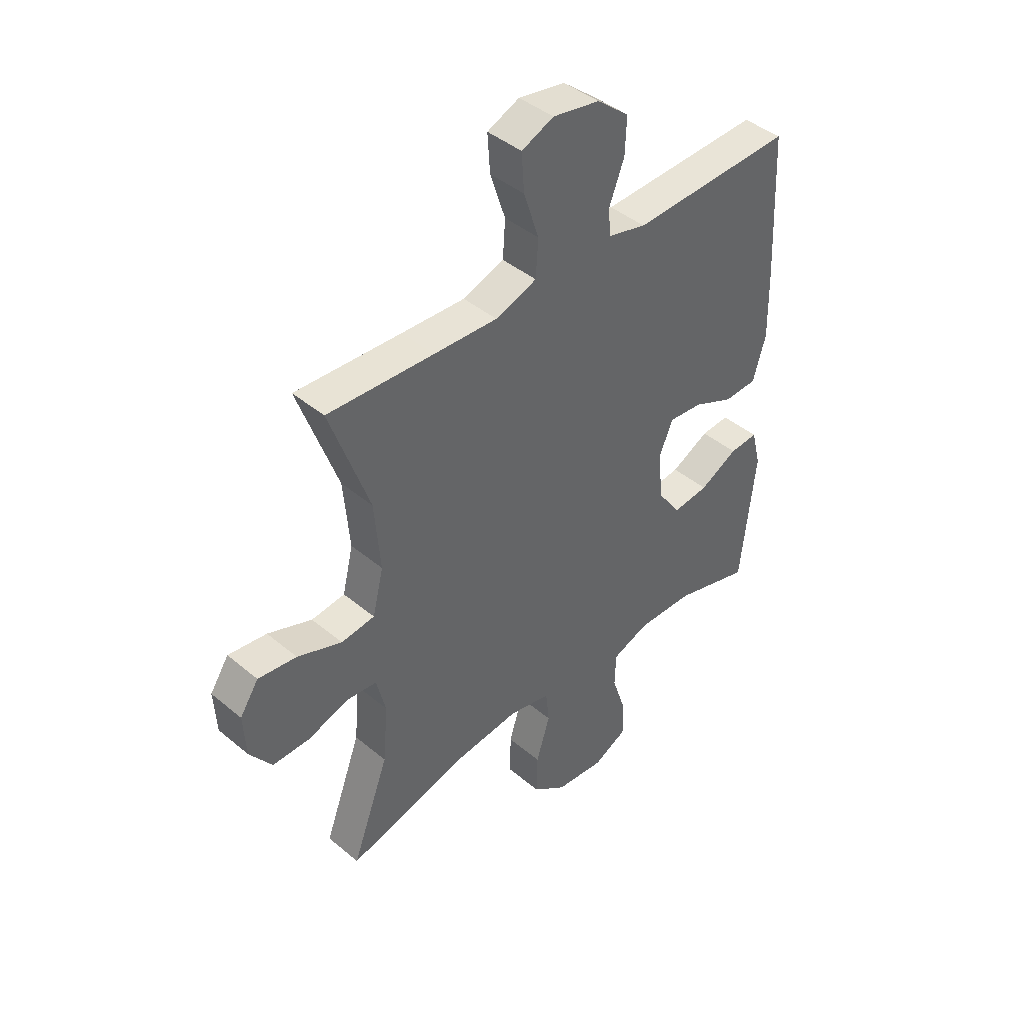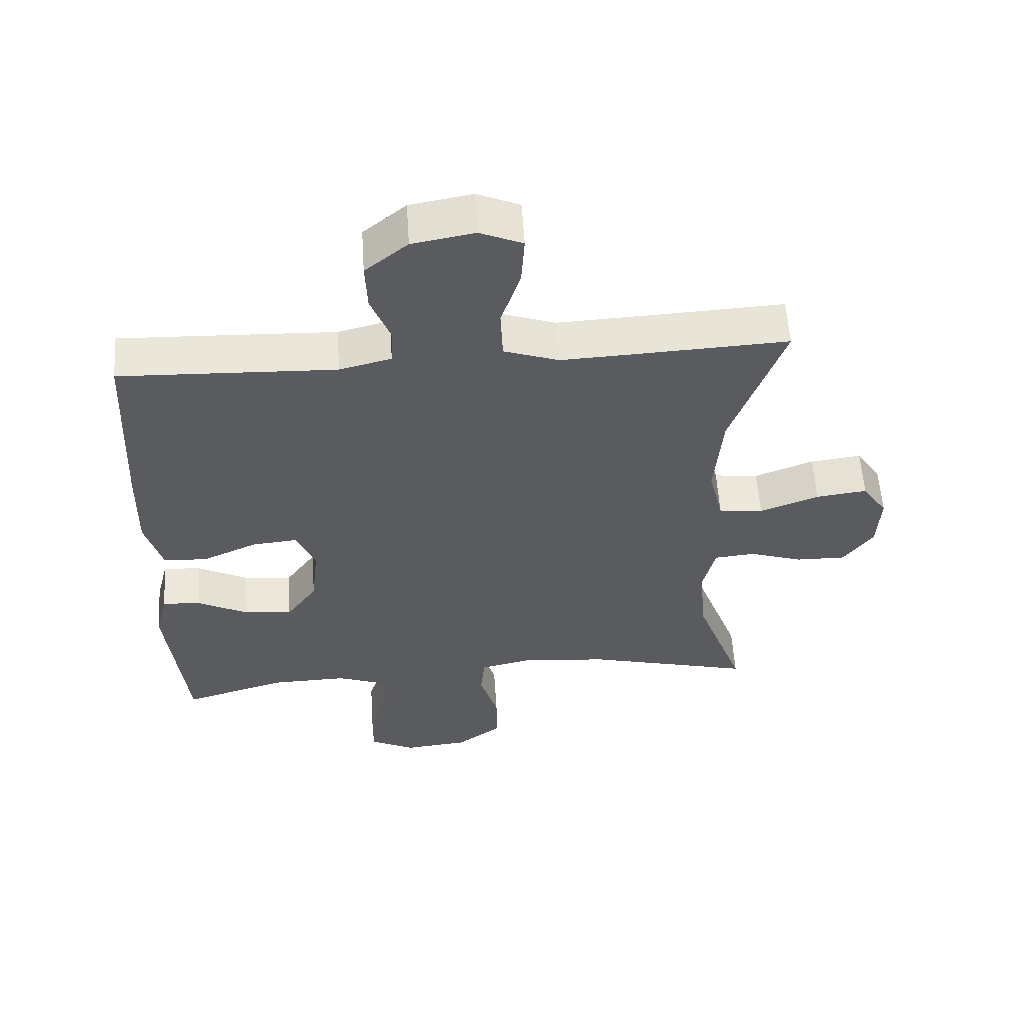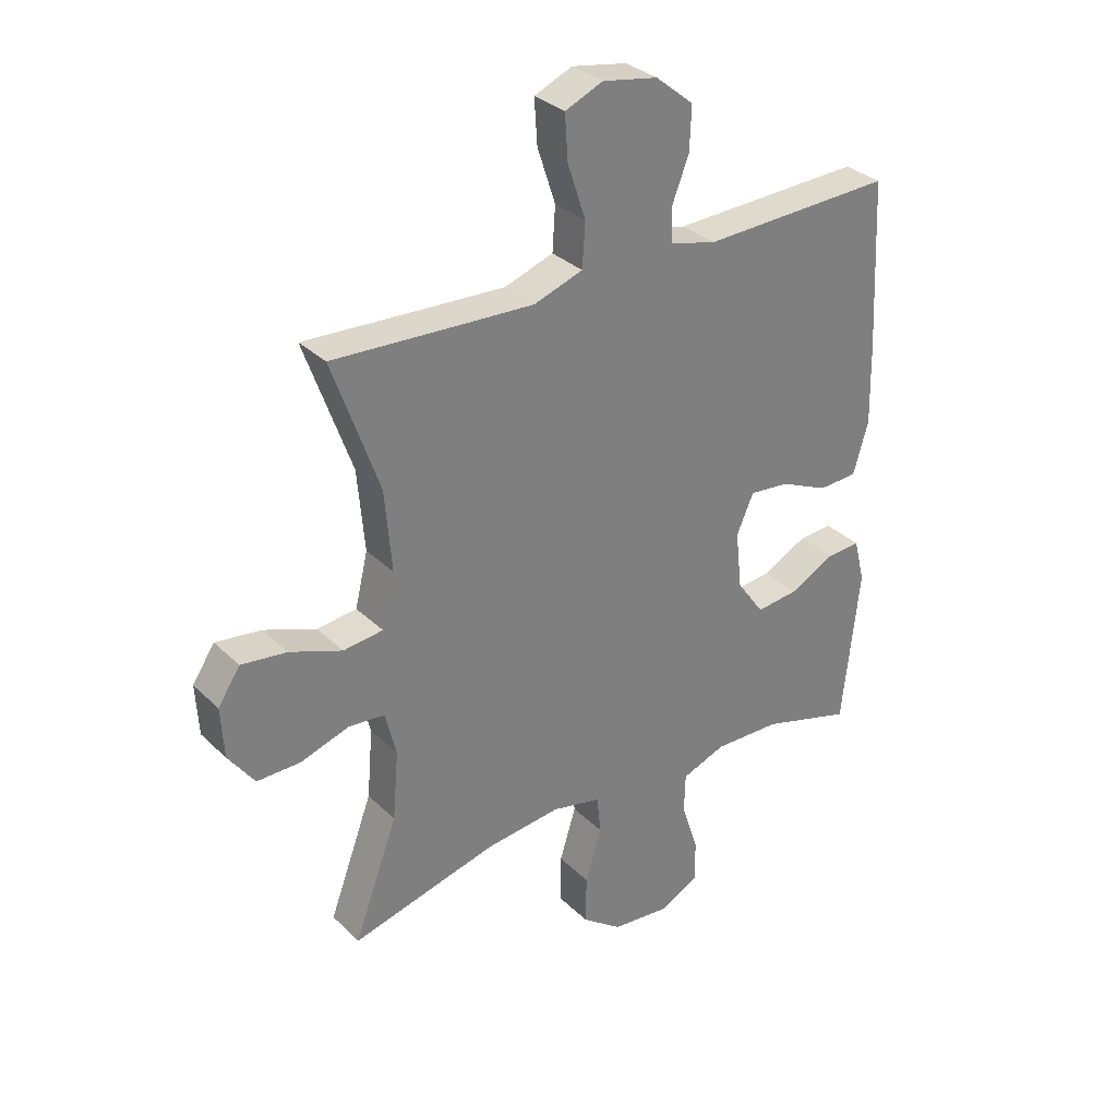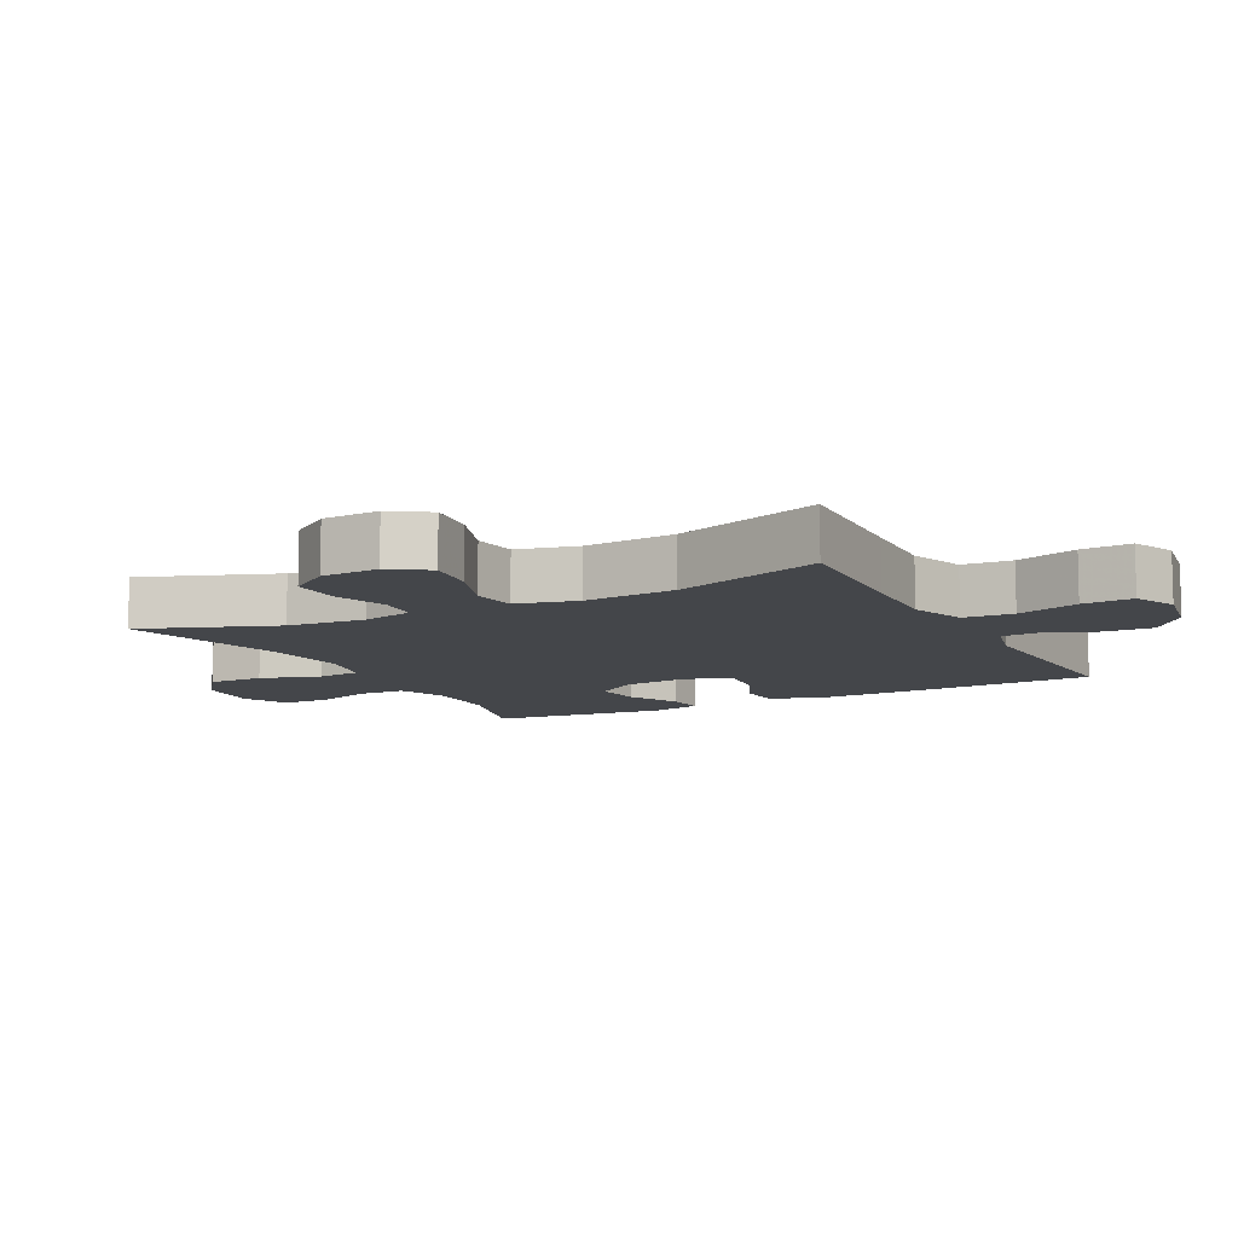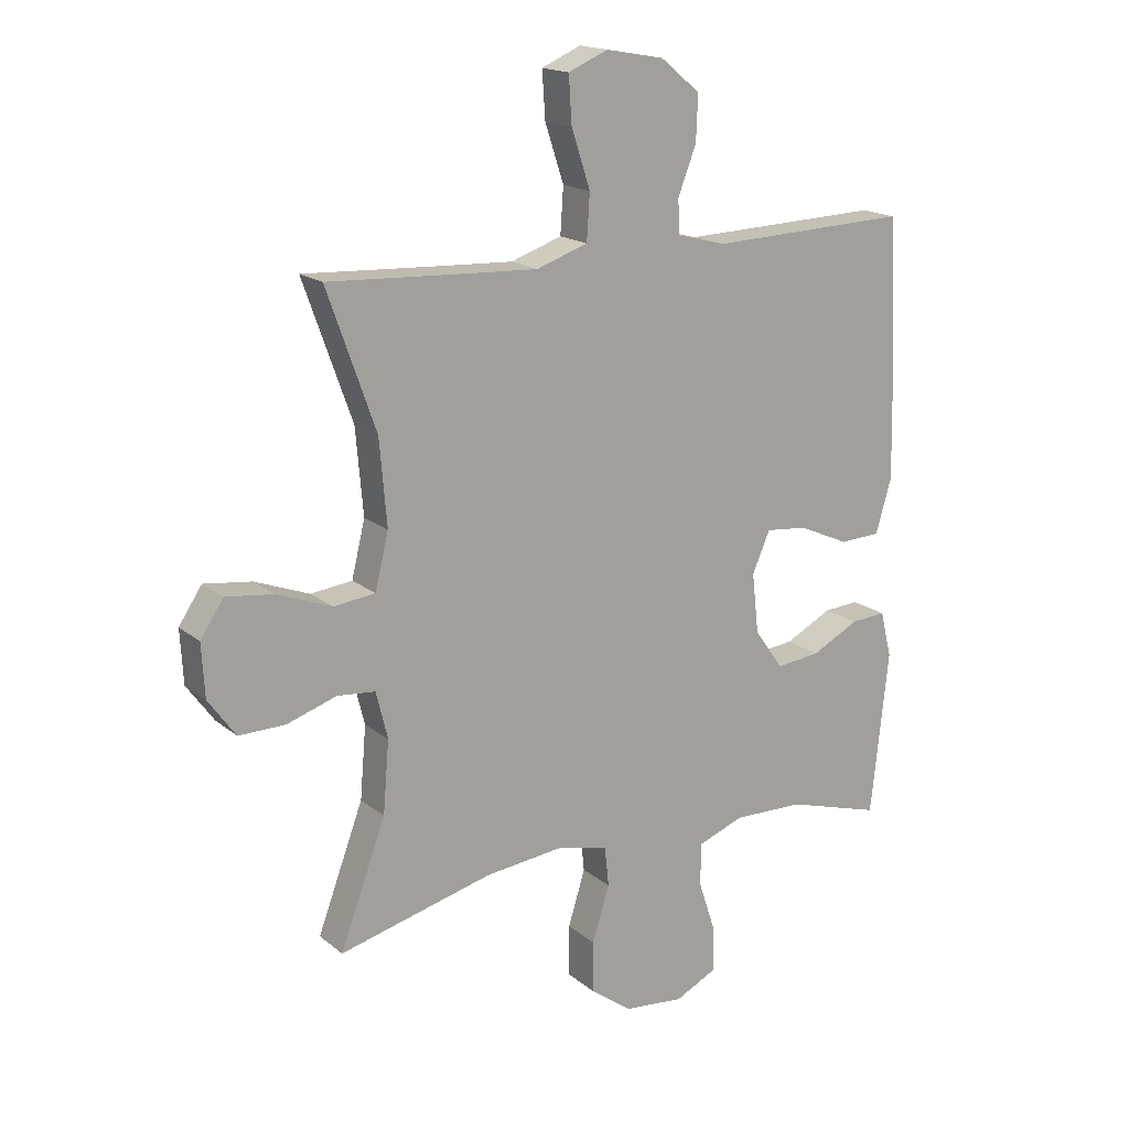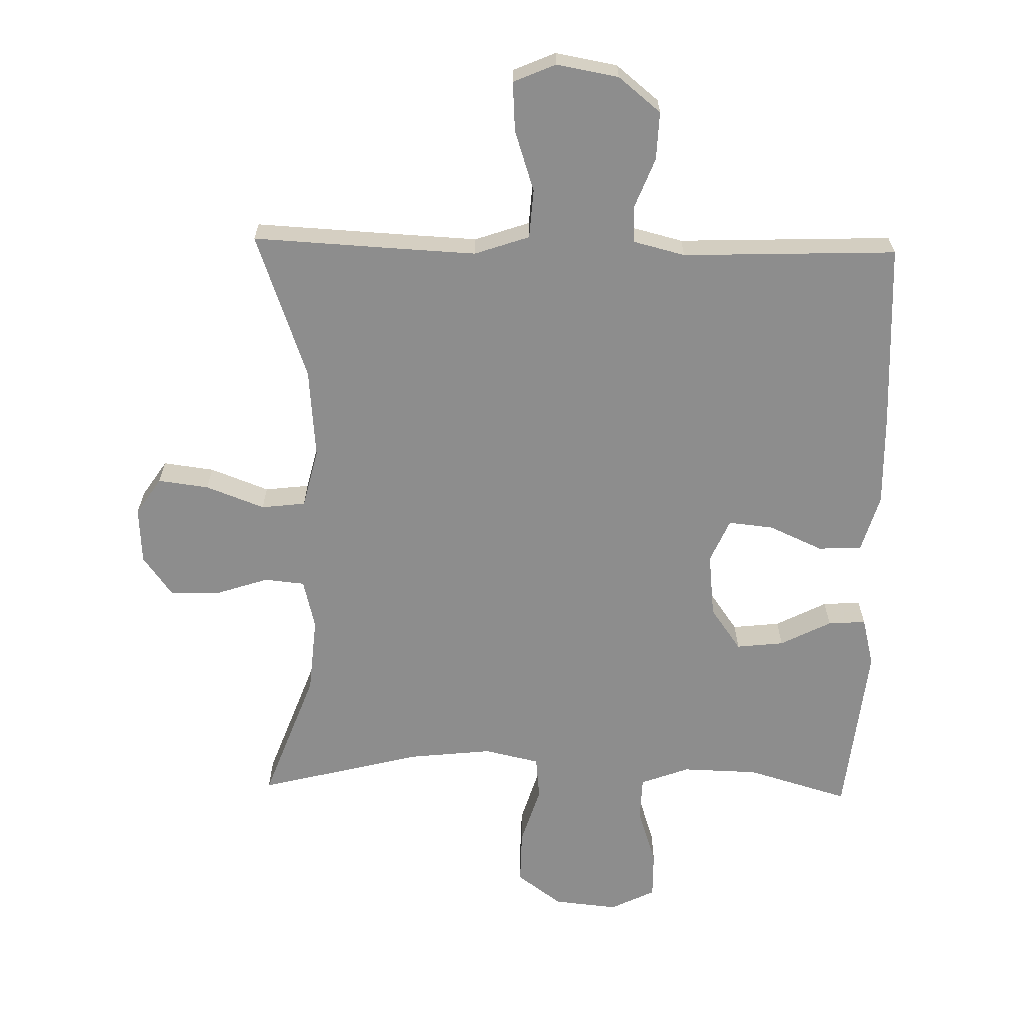
<metadata>
{"format":"obj","ext":"obj","renderer":"f3d","projection":"perspective","resolution":1024,"background":"white","views":[{"elev":42.7,"azim":-45.2,"up":"+Z"},{"elev":57.1,"azim":176.3,"up":"+Z"},{"elev":31.8,"azim":-37.0,"up":"+Z"},{"elev":-9.8,"azim":-62.5,"up":"+Y"},{"elev":17.2,"azim":-32.9,"up":"+Z"},{"elev":-64.6,"azim":-1.3,"up":"+Y"}]}
</metadata>
<code>
v -0.5 0.07 0.5
v -0.285 0.07 0.489
v -0.156 0.07 0.483
v -0.072 0.07 0.512
v -0.067 0.07 0.587
v -0.098 0.07 0.681
v -0.103 0.07 0.757
v -0.038 0.07 0.785
v 0.057 0.07 0.768
v 0.122 0.07 0.715
v 0.119 0.07 0.641
v 0.089 0.07 0.564
v 0.092 0.07 0.508
v 0.171 0.07 0.488
v 0.5 0.07 0.5
v 0.514 0.07 0.211
v 0.517 0.07 0.074
v 0.491 0.07 -0.015
v 0.424 0.07 -0.018
v 0.341 0.07 0.019
v 0.272 0.07 0.026
v 0.243 0.07 -0.041
v 0.254 0.07 -0.14
v 0.301 0.07 -0.206
v 0.374 0.07 -0.198
v 0.452 0.07 -0.158
v 0.51 0.07 -0.154
v 0.529 0.07 -0.23
v 0.5 0.07 -0.5
v 0.343 0.07 -0.454
v 0.227 0.07 -0.451
v 0.152 0.07 -0.479
v 0.15 0.07 -0.548
v 0.179 0.07 -0.636
v 0.18 0.07 -0.709
v 0.111 0.07 -0.743
v 0.012 0.07 -0.733
v -0.057 0.07 -0.682
v -0.056 0.07 -0.598
v -0.028 0.07 -0.507
v -0.035 0.07 -0.441
v -0.12 0.07 -0.422
v -0.248 0.07 -0.436
v -0.5 0.07 -0.5
v -0.425 0.07 -0.298
v -0.415 0.07 -0.18
v -0.434 0.07 -0.103
v -0.496 0.07 -0.097
v -0.578 0.07 -0.124
v -0.654 0.07 -0.125
v -0.699 0.07 -0.063
v -0.704 0.07 0.024
v -0.666 0.07 0.081
v -0.588 0.07 0.071
v -0.498 0.07 0.037
v -0.43 0.07 0.045
v -0.408 0.07 0.136
v -0.42 0.07 0.275
v -0.5 0 0.5
v -0.285 0 0.489
v -0.156 0 0.483
v -0.072 0 0.512
v -0.067 0 0.587
v -0.098 0 0.681
v -0.103 0 0.757
v -0.038 0 0.785
v 0.057 0 0.768
v 0.122 0 0.715
v 0.119 0 0.641
v 0.089 0 0.564
v 0.092 0 0.508
v 0.171 0 0.488
v 0.5 0 0.5
v 0.514 0 0.211
v 0.517 0 0.074
v 0.491 0 -0.015
v 0.424 0 -0.018
v 0.341 0 0.019
v 0.272 0 0.026
v 0.243 0 -0.041
v 0.254 0 -0.14
v 0.301 0 -0.206
v 0.374 0 -0.198
v 0.452 0 -0.158
v 0.51 0 -0.154
v 0.529 0 -0.23
v 0.5 0 -0.5
v 0.343 0 -0.454
v 0.227 0 -0.451
v 0.152 0 -0.479
v 0.15 0 -0.548
v 0.179 0 -0.636
v 0.18 0 -0.709
v 0.111 0 -0.743
v 0.012 0 -0.733
v -0.057 0 -0.682
v -0.056 0 -0.598
v -0.028 0 -0.507
v -0.035 0 -0.441
v -0.12 0 -0.422
v -0.248 0 -0.436
v -0.5 0 -0.5
v -0.425 0 -0.298
v -0.415 0 -0.18
v -0.434 0 -0.103
v -0.496 0 -0.097
v -0.578 0 -0.124
v -0.654 0 -0.125
v -0.699 0 -0.063
v -0.704 0 0.024
v -0.666 0 0.081
v -0.588 0 0.071
v -0.498 0 0.037
v -0.43 0 0.045
v -0.408 0 0.136
v -0.42 0 0.275
f 53 54 55
f 52 53 55
f 51 52 55
f 50 51 55
f 49 50 55
f 48 49 55
f 47 48 55 56
f 46 47 56 57
f 43 44 45
f 42 43 45 46
f 41 42 46 57
f 38 39 40
f 37 38 40
f 36 37 40
f 35 36 40
f 34 35 40
f 33 34 40
f 32 33 40 41
f 41 57 58
f 32 41 58
f 31 32 58
f 28 29 30
f 27 28 30
f 26 27 30
f 25 26 30
f 24 25 30 31
f 18 19 20
f 17 18 20
f 16 17 20
f 15 16 20
f 14 15 20
f 13 14 20 21
f 10 11 12
f 9 10 12
f 8 9 12
f 7 8 12
f 6 7 12
f 5 6 12
f 4 5 12 13
f 13 21 22
f 4 13 22
f 3 4 22
f 58 1 2
f 31 58 2
f 24 31 2
f 23 24 2
f 2 3 22 23
f 113 112 111
f 113 111 110
f 113 110 109
f 113 109 108
f 113 108 107
f 113 107 106
f 114 113 106 105
f 115 114 105 104
f 103 102 101
f 104 103 101 100
f 115 104 100 99
f 98 97 96
f 98 96 95
f 98 95 94
f 98 94 93
f 98 93 92
f 98 92 91
f 99 98 91 90
f 116 115 99
f 116 99 90
f 116 90 89
f 88 87 86
f 88 86 85
f 88 85 84
f 88 84 83
f 89 88 83 82
f 78 77 76
f 78 76 75
f 78 75 74
f 78 74 73
f 78 73 72
f 79 78 72 71
f 70 69 68
f 70 68 67
f 70 67 66
f 70 66 65
f 70 65 64
f 70 64 63
f 71 70 63 62
f 80 79 71
f 80 71 62
f 80 62 61
f 60 59 116
f 60 116 89
f 60 89 82
f 60 82 81
f 81 80 61 60
f 1 59 60 2
f 2 60 61 3
f 3 61 62 4
f 4 62 63 5
f 5 63 64 6
f 6 64 65 7
f 7 65 66 8
f 8 66 67 9
f 9 67 68 10
f 10 68 69 11
f 11 69 70 12
f 12 70 71 13
f 13 71 72 14
f 14 72 73 15
f 15 73 74 16
f 16 74 75 17
f 17 75 76 18
f 18 76 77 19
f 19 77 78 20
f 20 78 79 21
f 21 79 80 22
f 22 80 81 23
f 23 81 82 24
f 24 82 83 25
f 25 83 84 26
f 26 84 85 27
f 27 85 86 28
f 28 86 87 29
f 29 87 88 30
f 30 88 89 31
f 31 89 90 32
f 32 90 91 33
f 33 91 92 34
f 34 92 93 35
f 35 93 94 36
f 36 94 95 37
f 37 95 96 38
f 38 96 97 39
f 39 97 98 40
f 40 98 99 41
f 41 99 100 42
f 42 100 101 43
f 43 101 102 44
f 44 102 103 45
f 45 103 104 46
f 46 104 105 47
f 47 105 106 48
f 48 106 107 49
f 49 107 108 50
f 50 108 109 51
f 51 109 110 52
f 52 110 111 53
f 53 111 112 54
f 54 112 113 55
f 55 113 114 56
f 56 114 115 57
f 57 115 116 58
f 58 116 59 1

</code>
